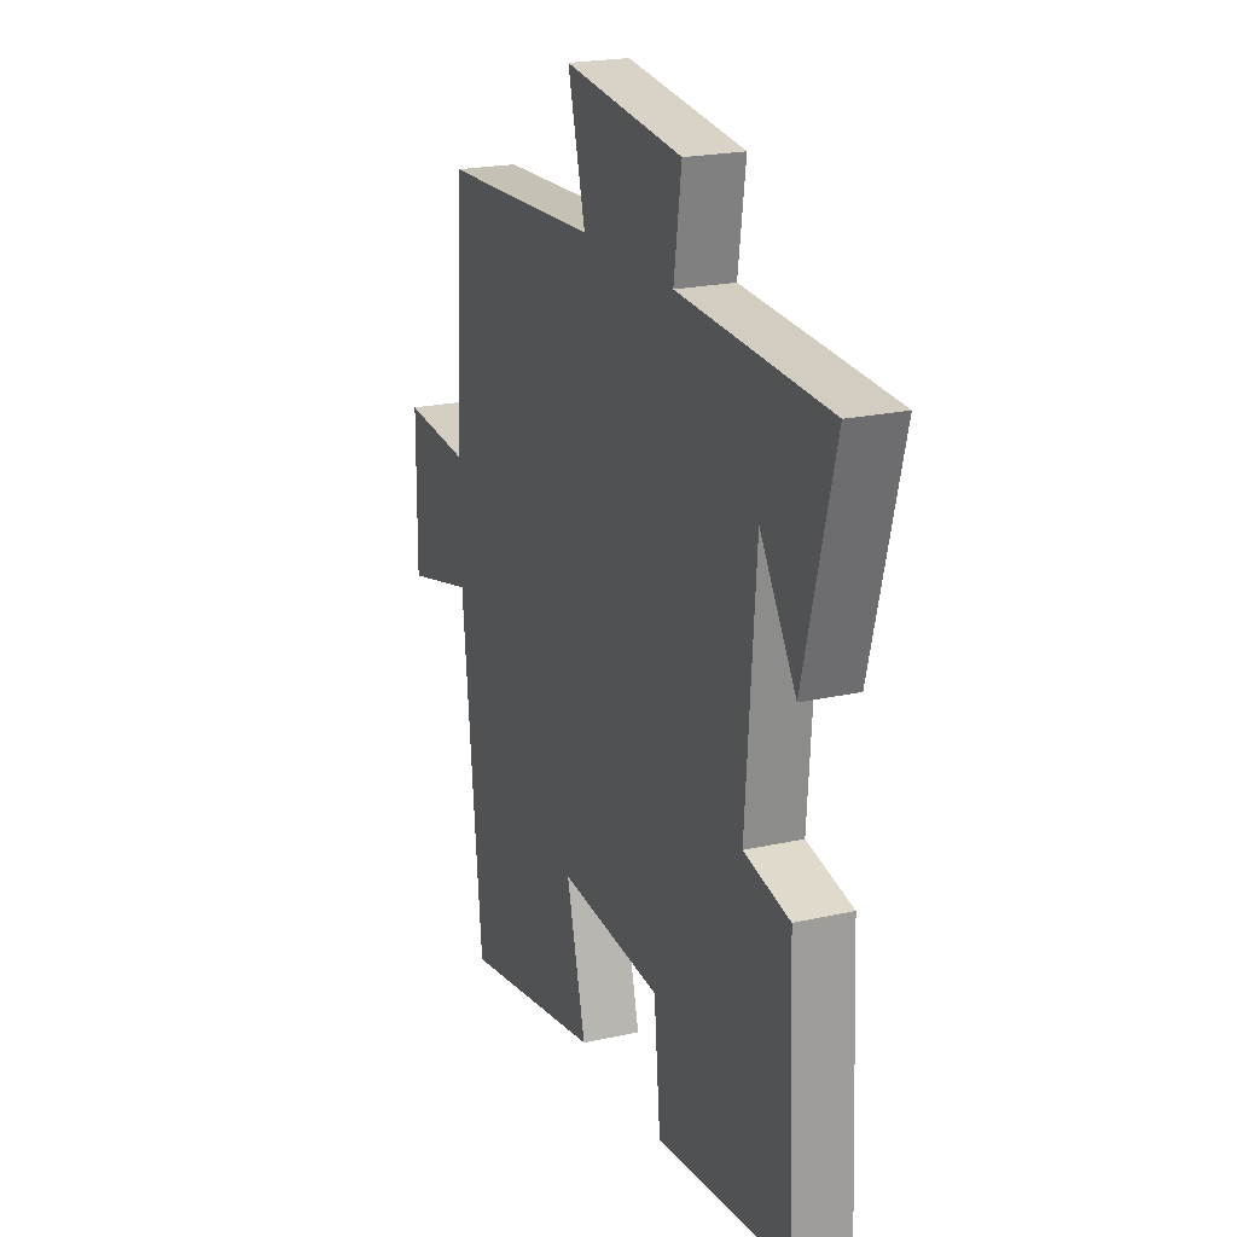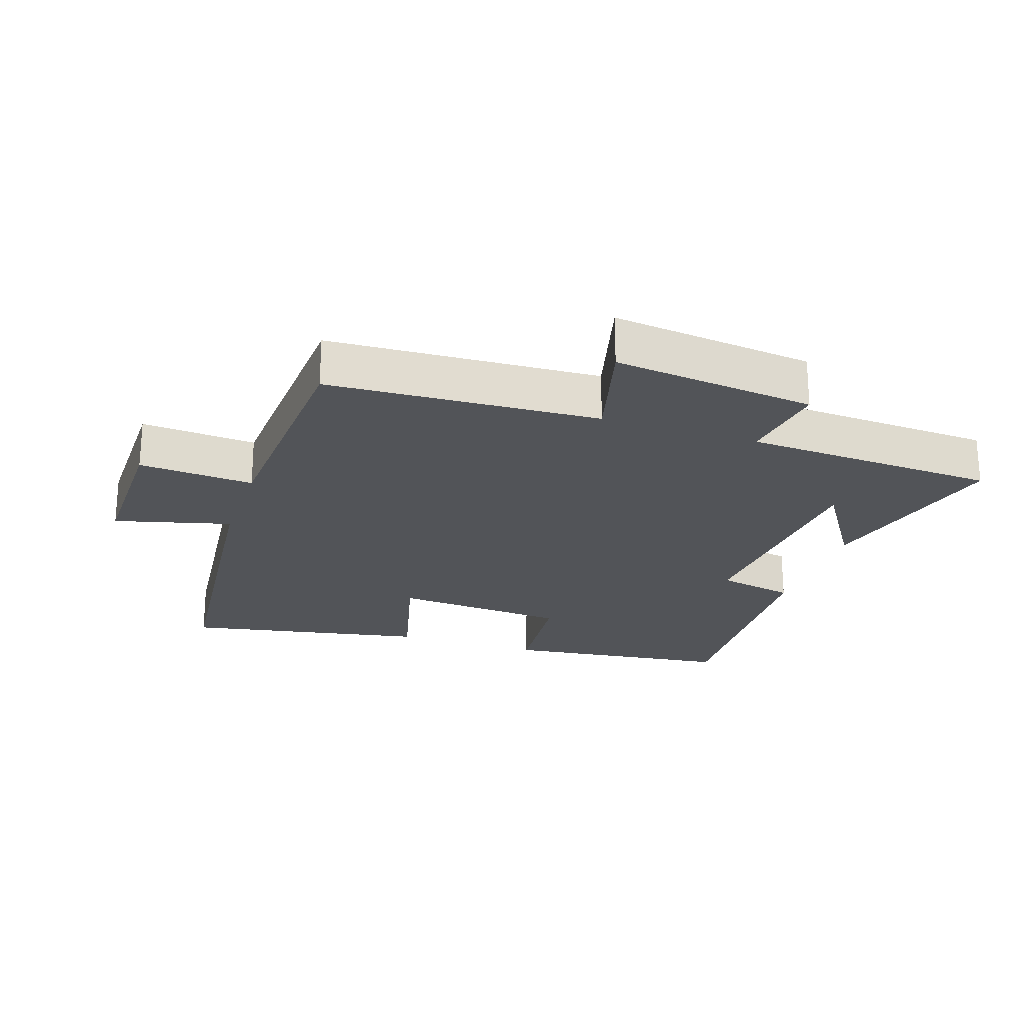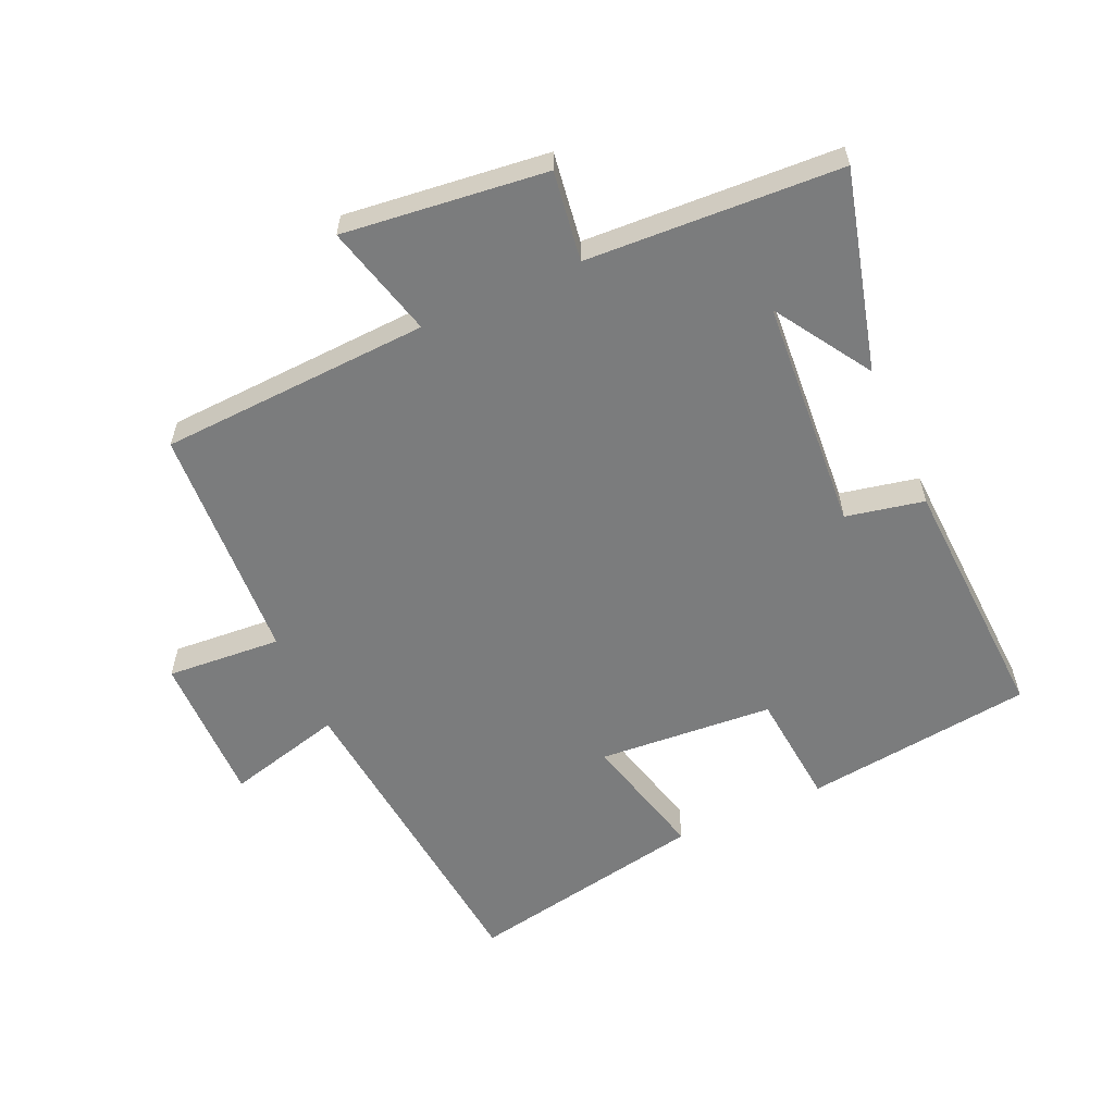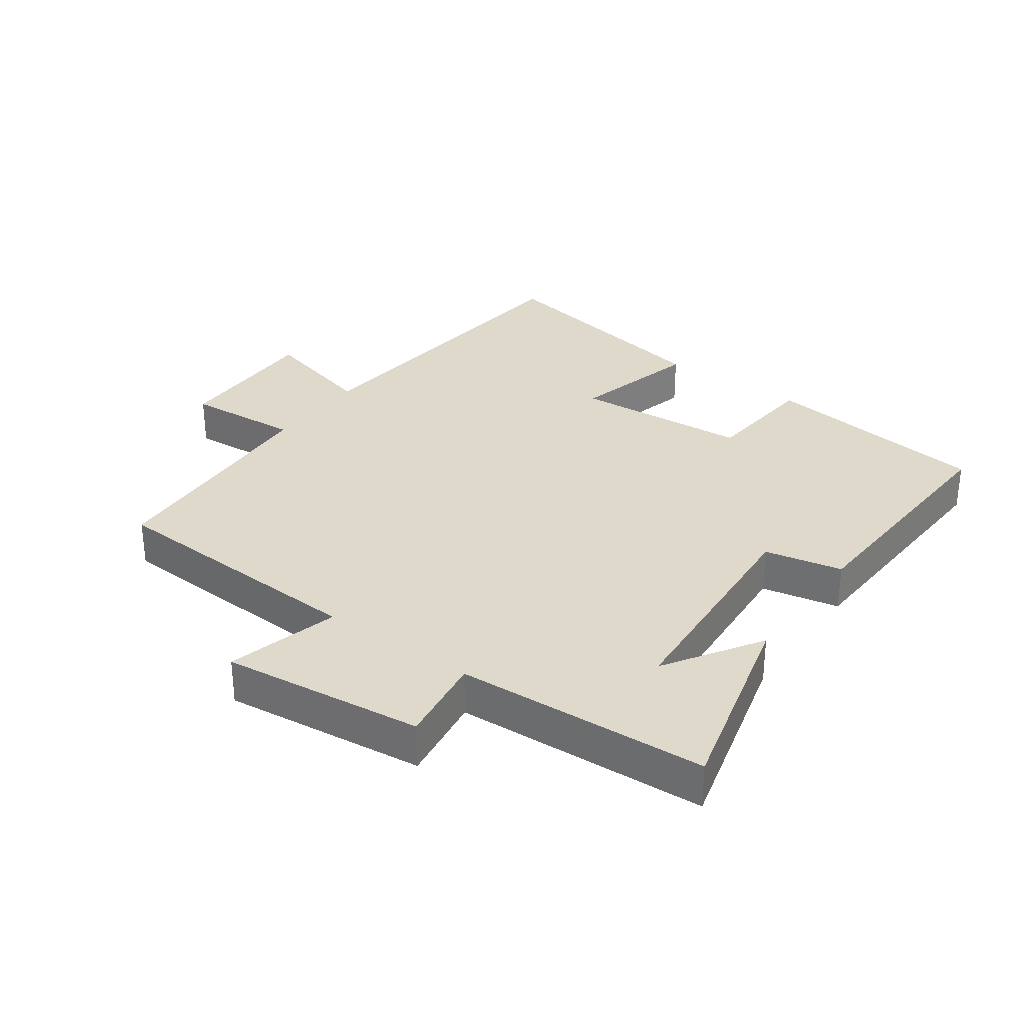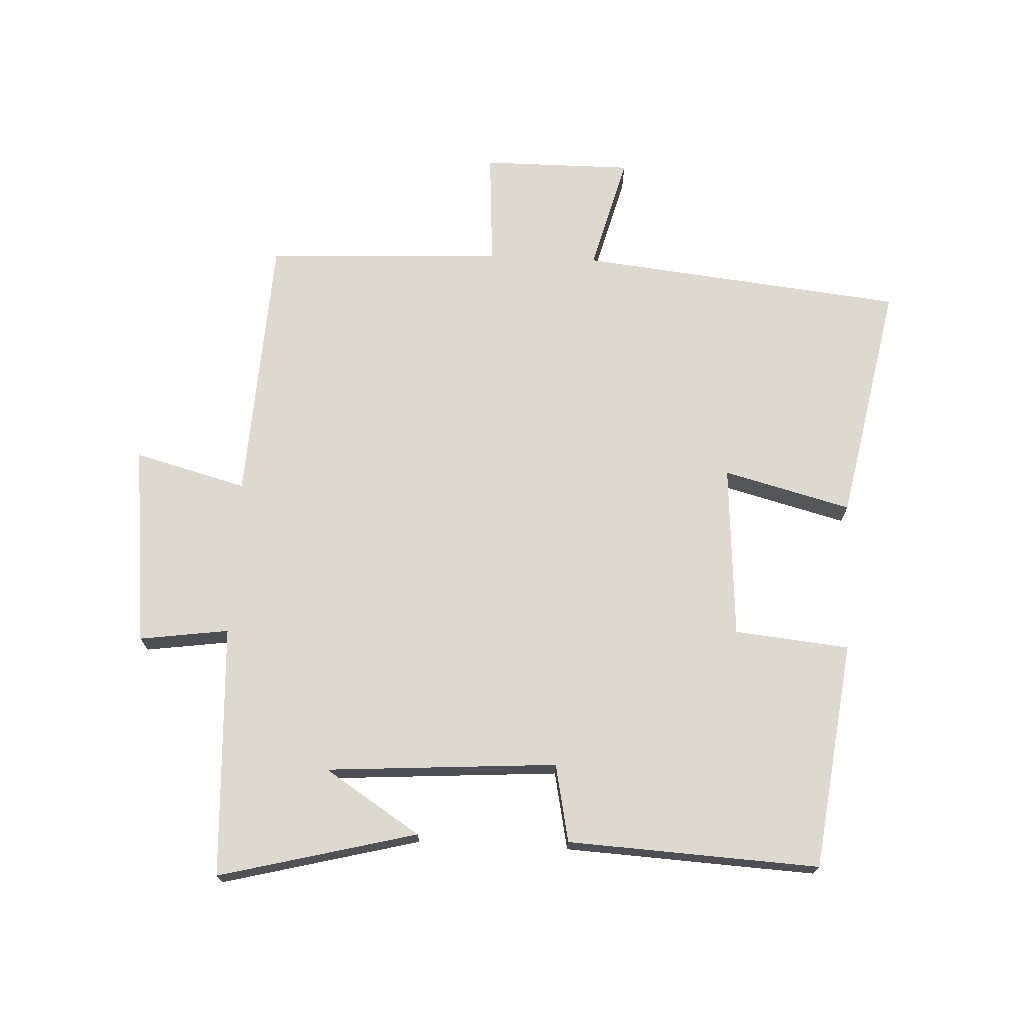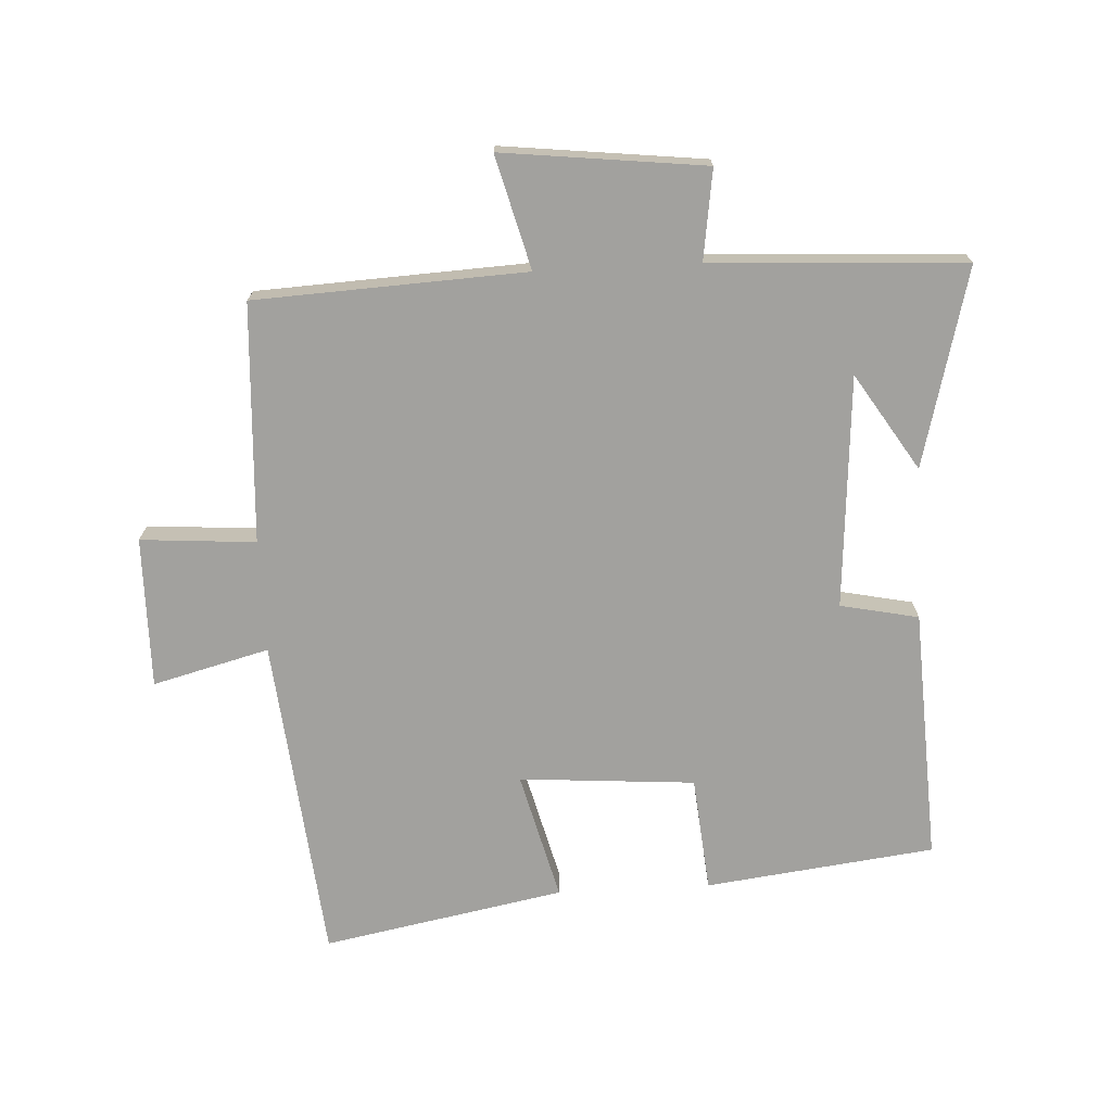
<metadata>
{"format":"obj","ext":"obj","renderer":"f3d","projection":"perspective","resolution":1024,"background":"white","views":[{"elev":21.5,"azim":68.3,"up":"+Z"},{"elev":-23.2,"azim":-18.5,"up":"+Y"},{"elev":-58.6,"azim":24.1,"up":"+Y"},{"elev":31.7,"azim":35.7,"up":"+Y"},{"elev":71.6,"azim":92.9,"up":"+Y"},{"elev":-72.0,"azim":3.0,"up":"+Y"}]}
</metadata>
<code>
v 0.58 0.07 0.48
v 0.5 0.07 0.172
v 0.405 0.07 0.321
v 0.379 0.07 -0.039
v 0.5 0.07 -0.064
v 0.519 0.07 -0.456
v 0.164 0.07 -0.5
v 0.147 0.07 -0.321
v -0.125 0.07 -0.301
v -0.074 0.07 -0.5
v -0.448 0.07 -0.571
v -0.5 0.07 -0.065
v -0.68 0.07 -0.112
v -0.678 0.07 0.122
v -0.5 0.07 0.109
v -0.48 0.07 0.479
v -0.061 0.07 0.5
v -0.107 0.07 0.675
v 0.207 0.07 0.639
v 0.187 0.07 0.5
v 0.58 0 0.48
v 0.5 0 0.172
v 0.405 0 0.321
v 0.379 0 -0.039
v 0.5 0 -0.064
v 0.519 0 -0.456
v 0.164 0 -0.5
v 0.147 0 -0.321
v -0.125 0 -0.301
v -0.074 0 -0.5
v -0.448 0 -0.571
v -0.5 0 -0.065
v -0.68 0 -0.112
v -0.678 0 0.122
v -0.5 0 0.109
v -0.48 0 0.479
v -0.061 0 0.5
v -0.107 0 0.675
v 0.207 0 0.639
v 0.187 0 0.5
f 17 18 19 20
f 17 20 1
f 16 17 1
f 15 16 1
f 12 13 14 15
f 11 12 15
f 10 11 15
f 9 10 15
f 8 9 15
f 6 7 8
f 5 6 8
f 4 5 8
f 3 4 8 15
f 1 2 3
f 1 3 15
f 40 39 38 37
f 21 40 37
f 21 37 36
f 21 36 35
f 35 34 33 32
f 35 32 31
f 35 31 30
f 35 30 29
f 35 29 28
f 28 27 26
f 28 26 25
f 28 25 24
f 35 28 24 23
f 23 22 21
f 35 23 21
f 1 21 22 2
f 2 22 23 3
f 3 23 24 4
f 4 24 25 5
f 5 25 26 6
f 6 26 27 7
f 7 27 28 8
f 8 28 29 9
f 9 29 30 10
f 10 30 31 11
f 11 31 32 12
f 12 32 33 13
f 13 33 34 14
f 14 34 35 15
f 15 35 36 16
f 16 36 37 17
f 17 37 38 18
f 18 38 39 19
f 19 39 40 20
f 20 40 21 1

</code>
